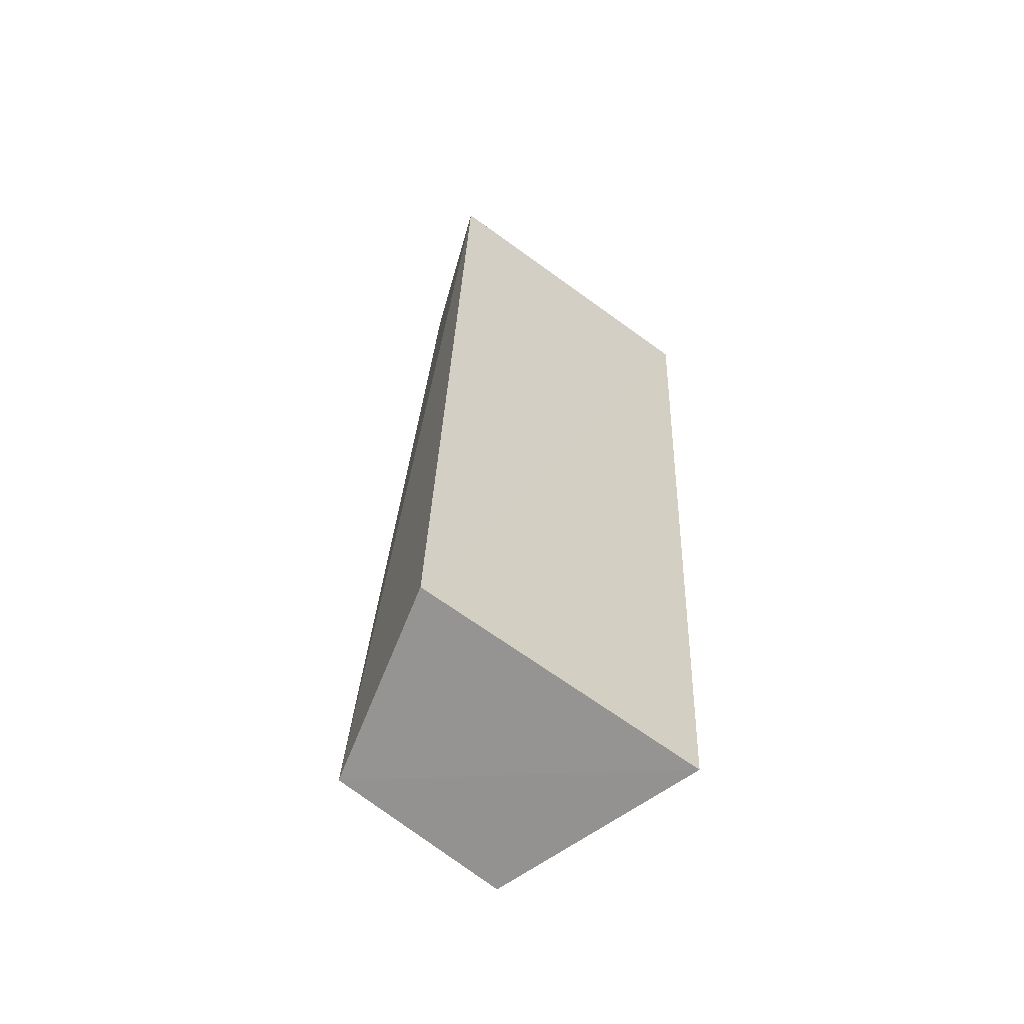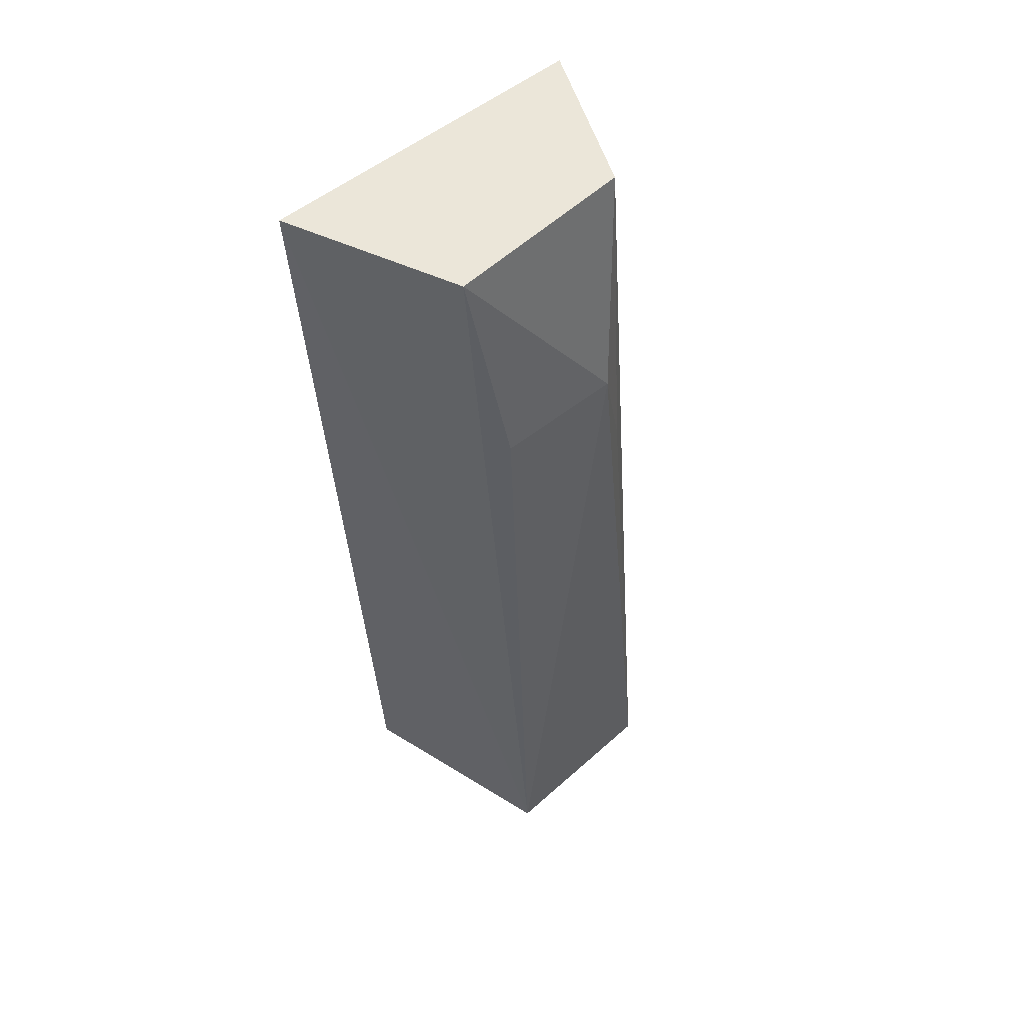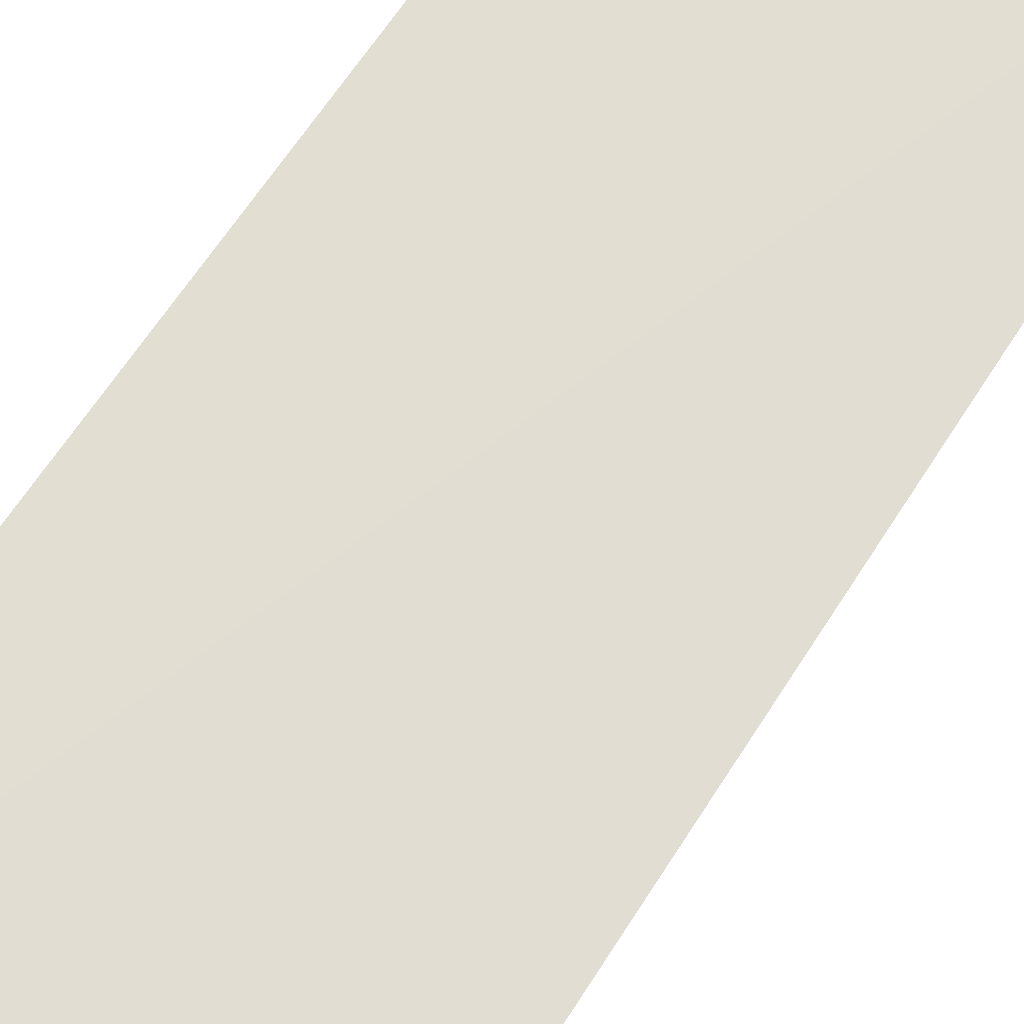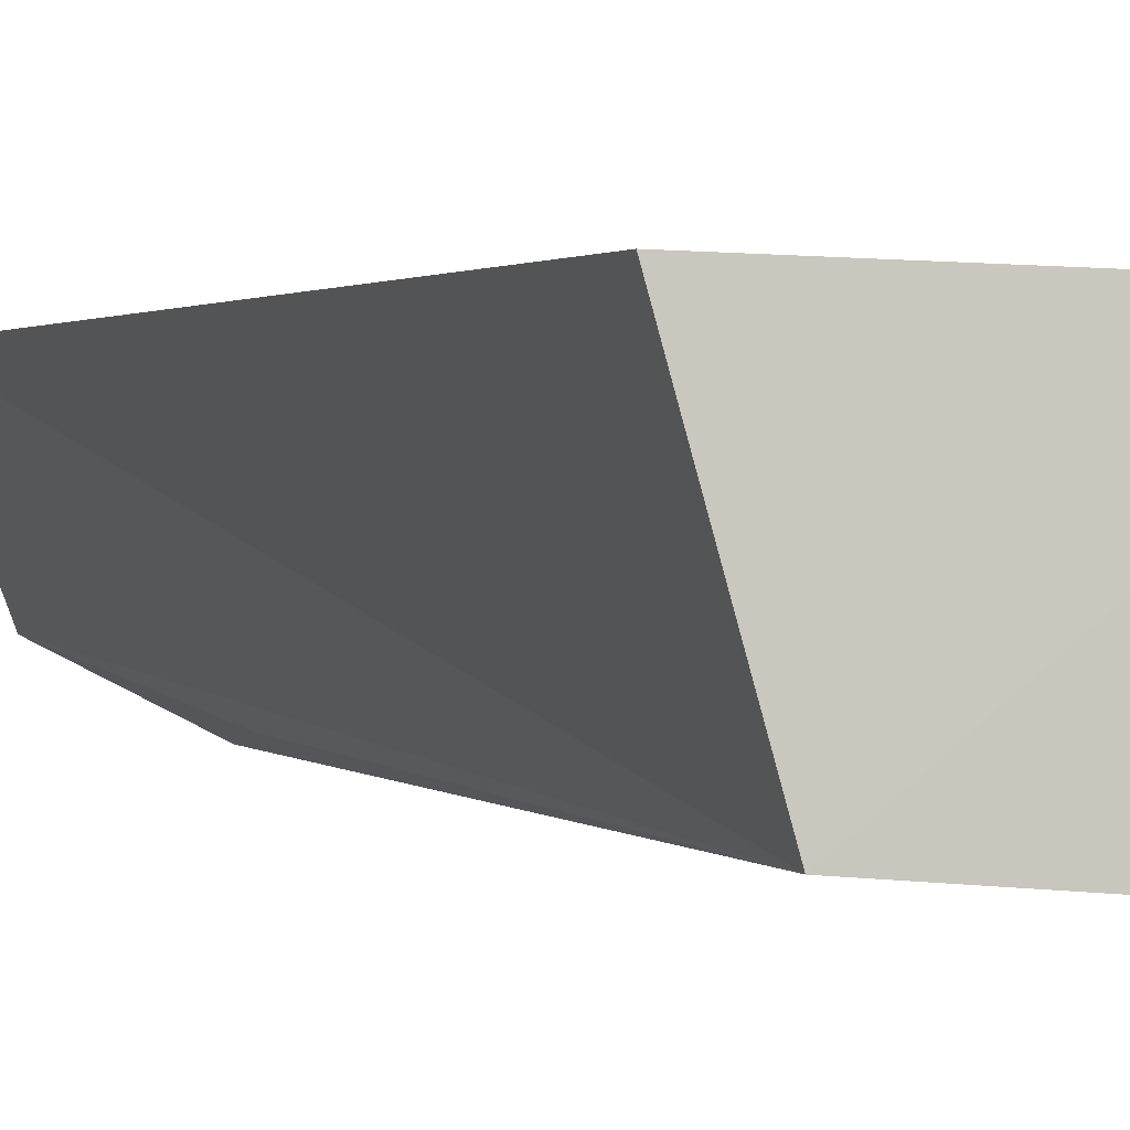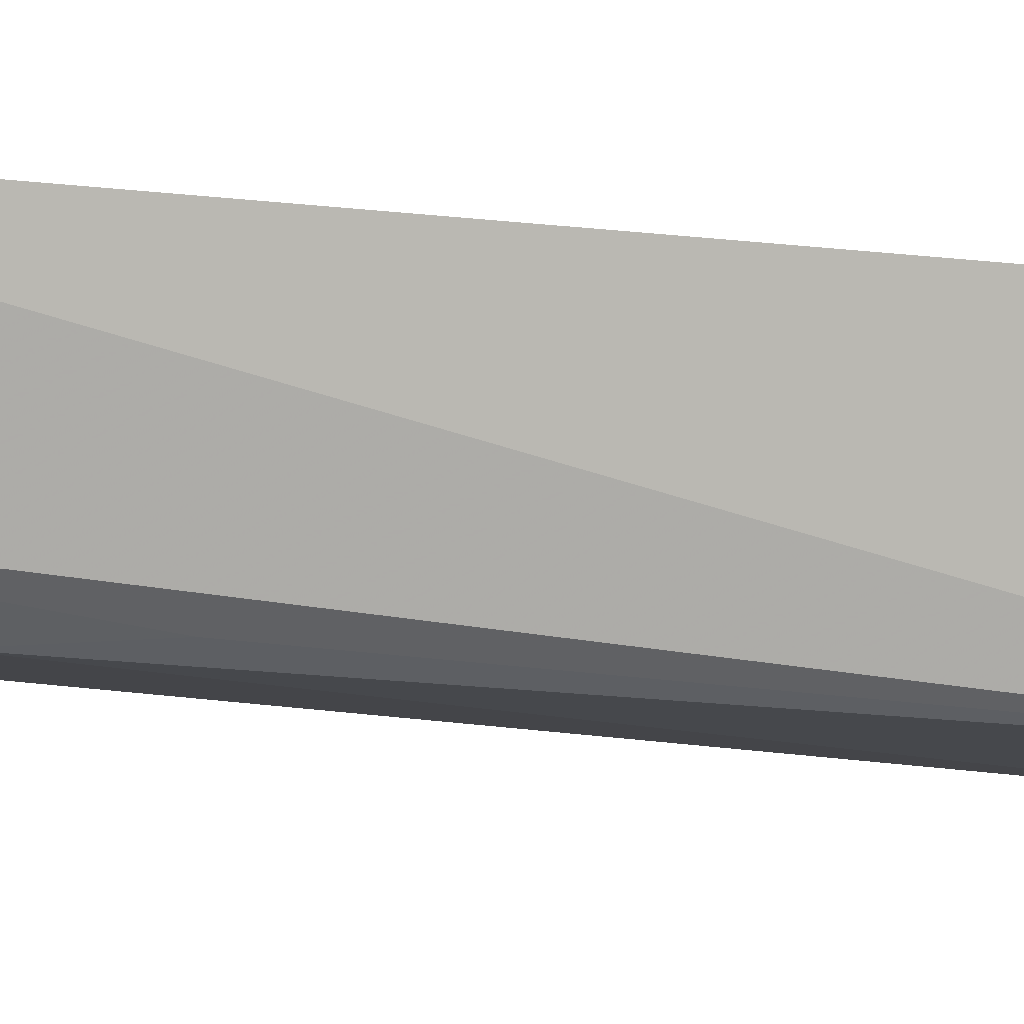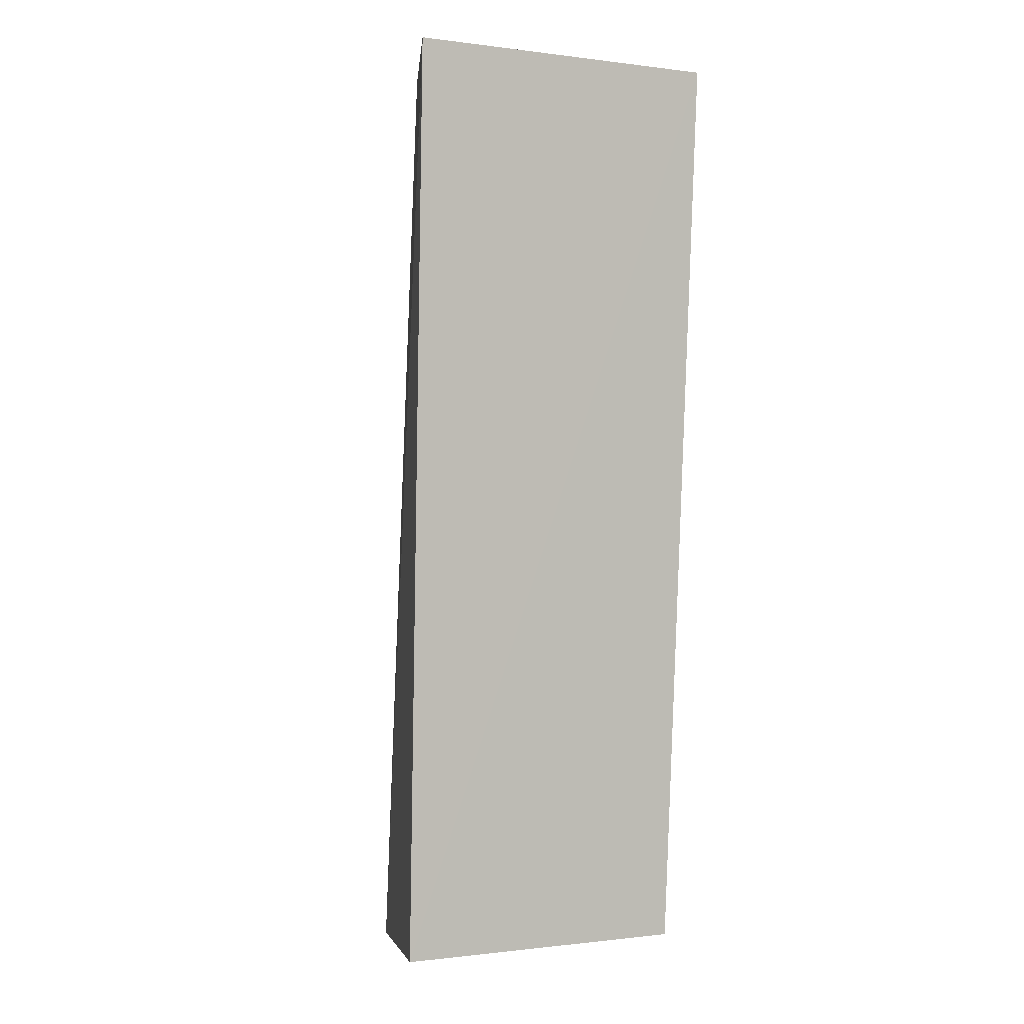
<metadata>
{"format":"obj","ext":"obj","renderer":"f3d","projection":"perspective","resolution":1024,"background":"white","views":[{"elev":-64.3,"azim":-37.0,"up":"+Y"},{"elev":56.8,"azim":140.6,"up":"+Y"},{"elev":71.0,"azim":-146.9,"up":"+Z"},{"elev":-2.5,"azim":-20.9,"up":"+Z"},{"elev":-7.2,"azim":-98.9,"up":"+Z"},{"elev":-0.9,"azim":-25.9,"up":"+Y"}]}
</metadata>
<code>
v 0.02149 -0.4009 -0.009095
v 0.01146 -0.4024 -0.03868
v 0.02319 -0.2652 -0.001605
v -0.02333 -0.2652 -0.002035
v -0.02226 -0.4009 -0.009097
v 0.01146 -0.266 -0.02461
v -0.01482 -0.4026 -0.03699
v -0.009137 -0.2972 -0.03047
v 0.008634 -0.2972 -0.03045
v -0.01554 -0.2662 -0.02252
v -0.01246 -0.3124 -0.02981
f 1 2 3
f 5 1 3
f 5 3 4
f 6 3 2
f 6 4 3
f 7 2 1
f 7 1 5
f 7 5 4
f 8 2 7
f 9 8 6
f 9 6 2
f 9 2 8
f 10 7 4
f 10 4 6
f 10 6 8
f 11 10 8
f 11 8 7
f 11 7 10

</code>
